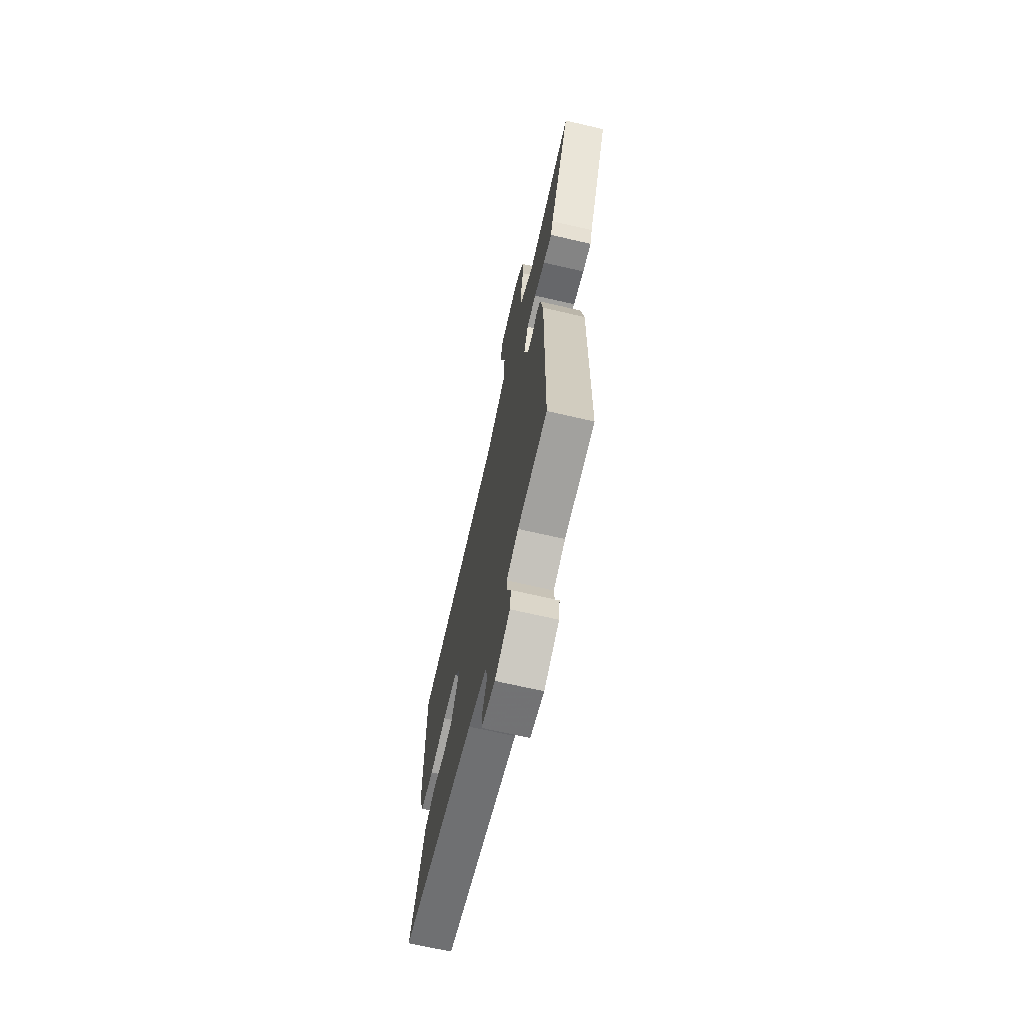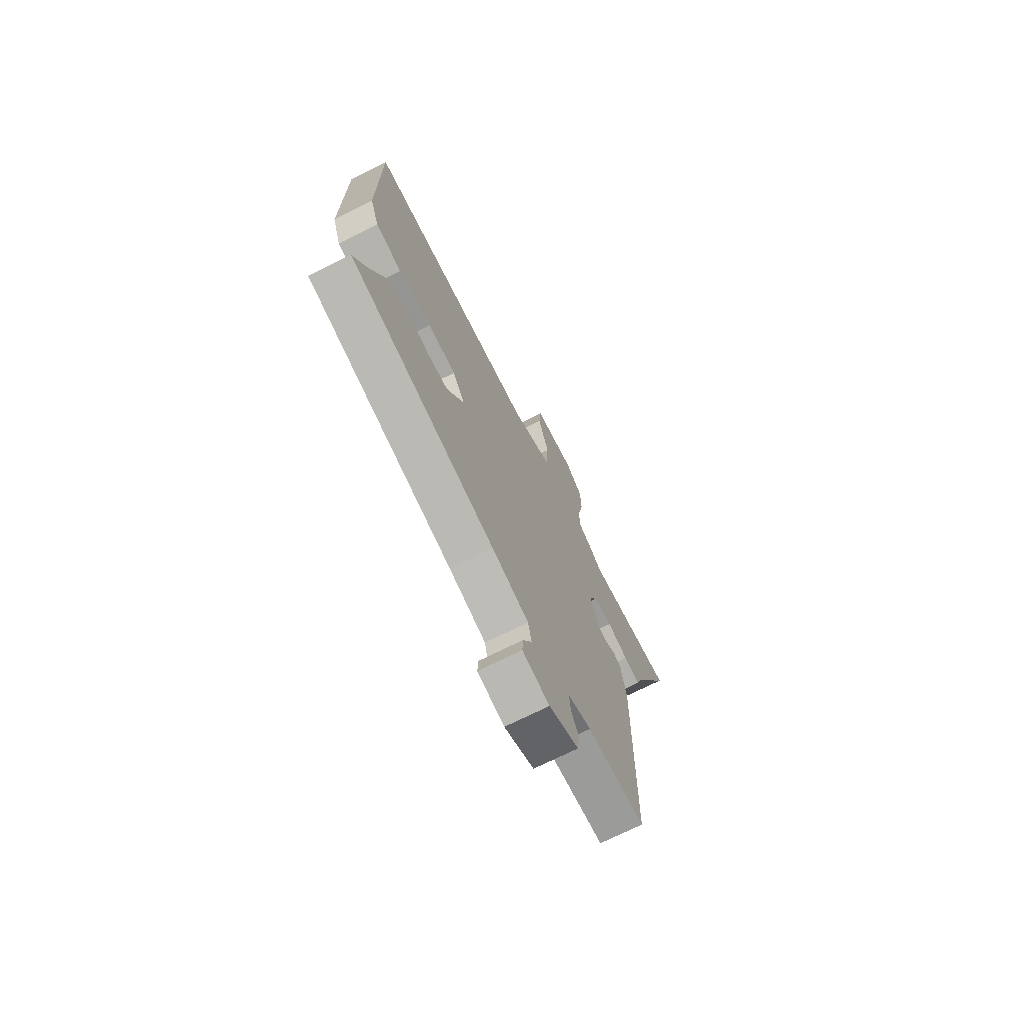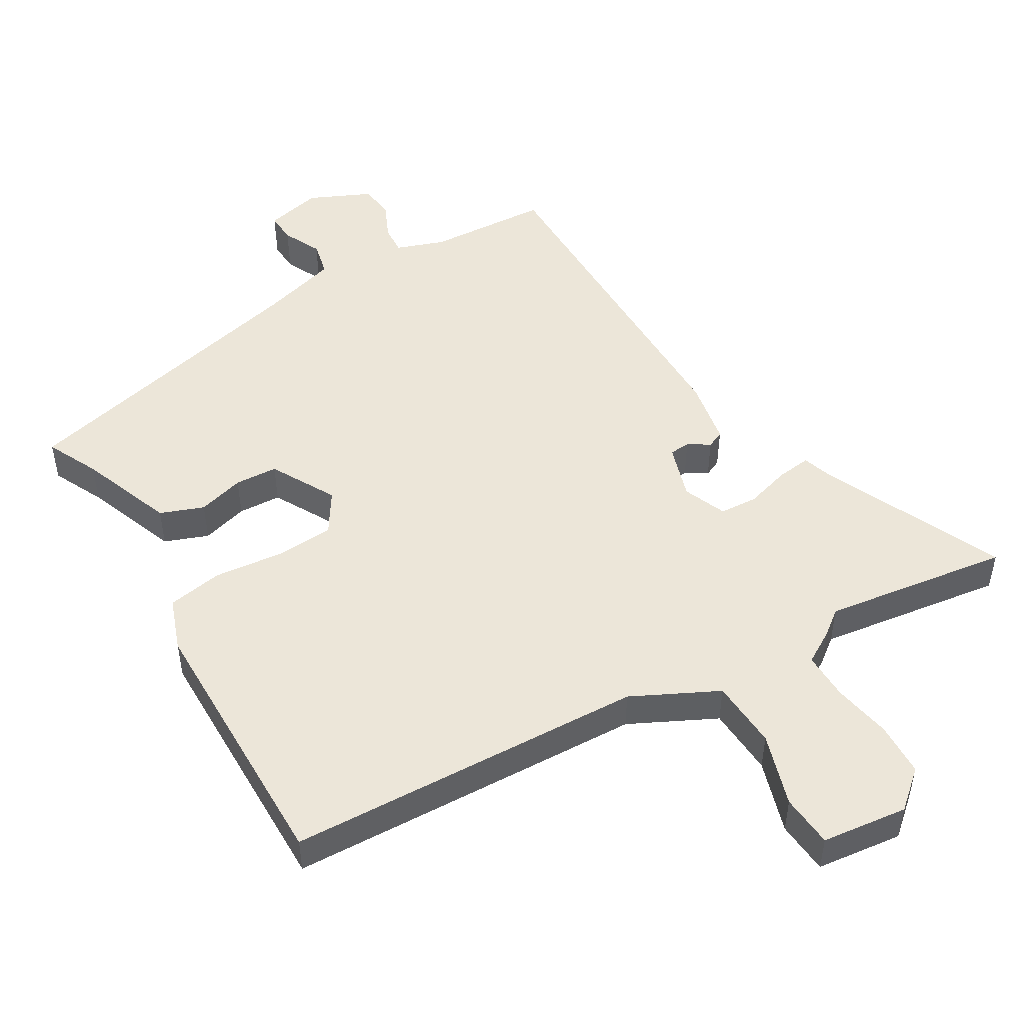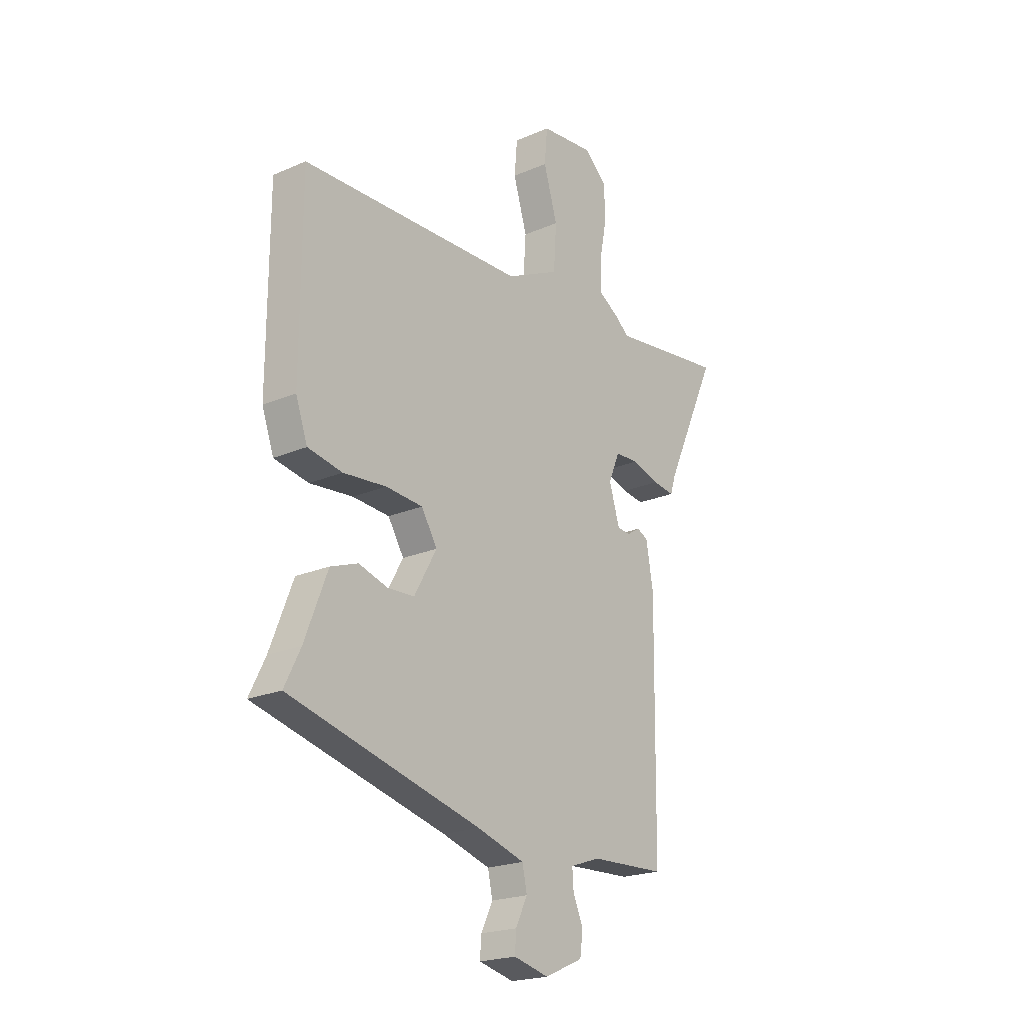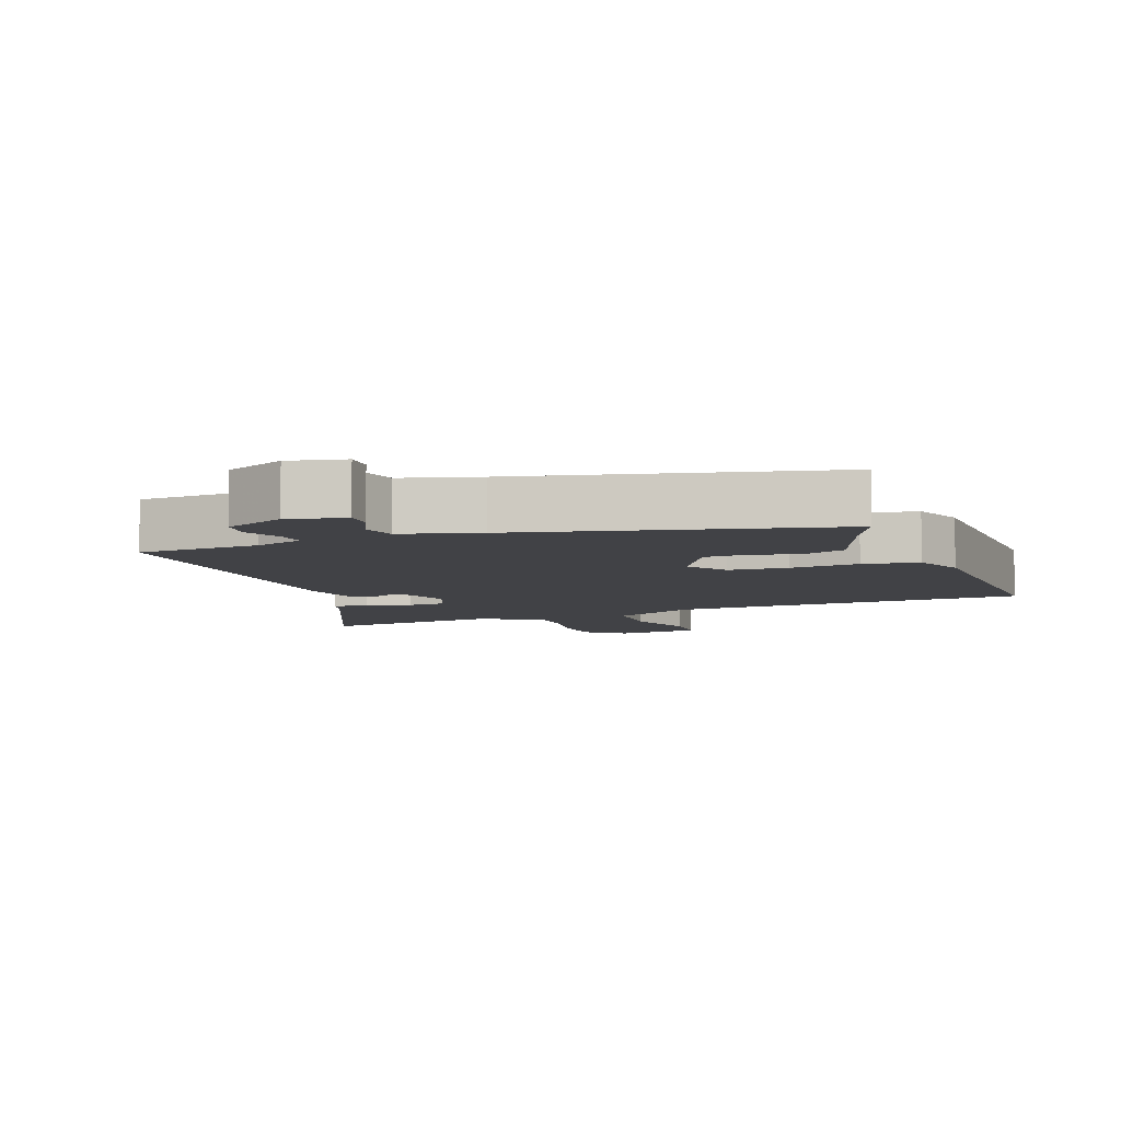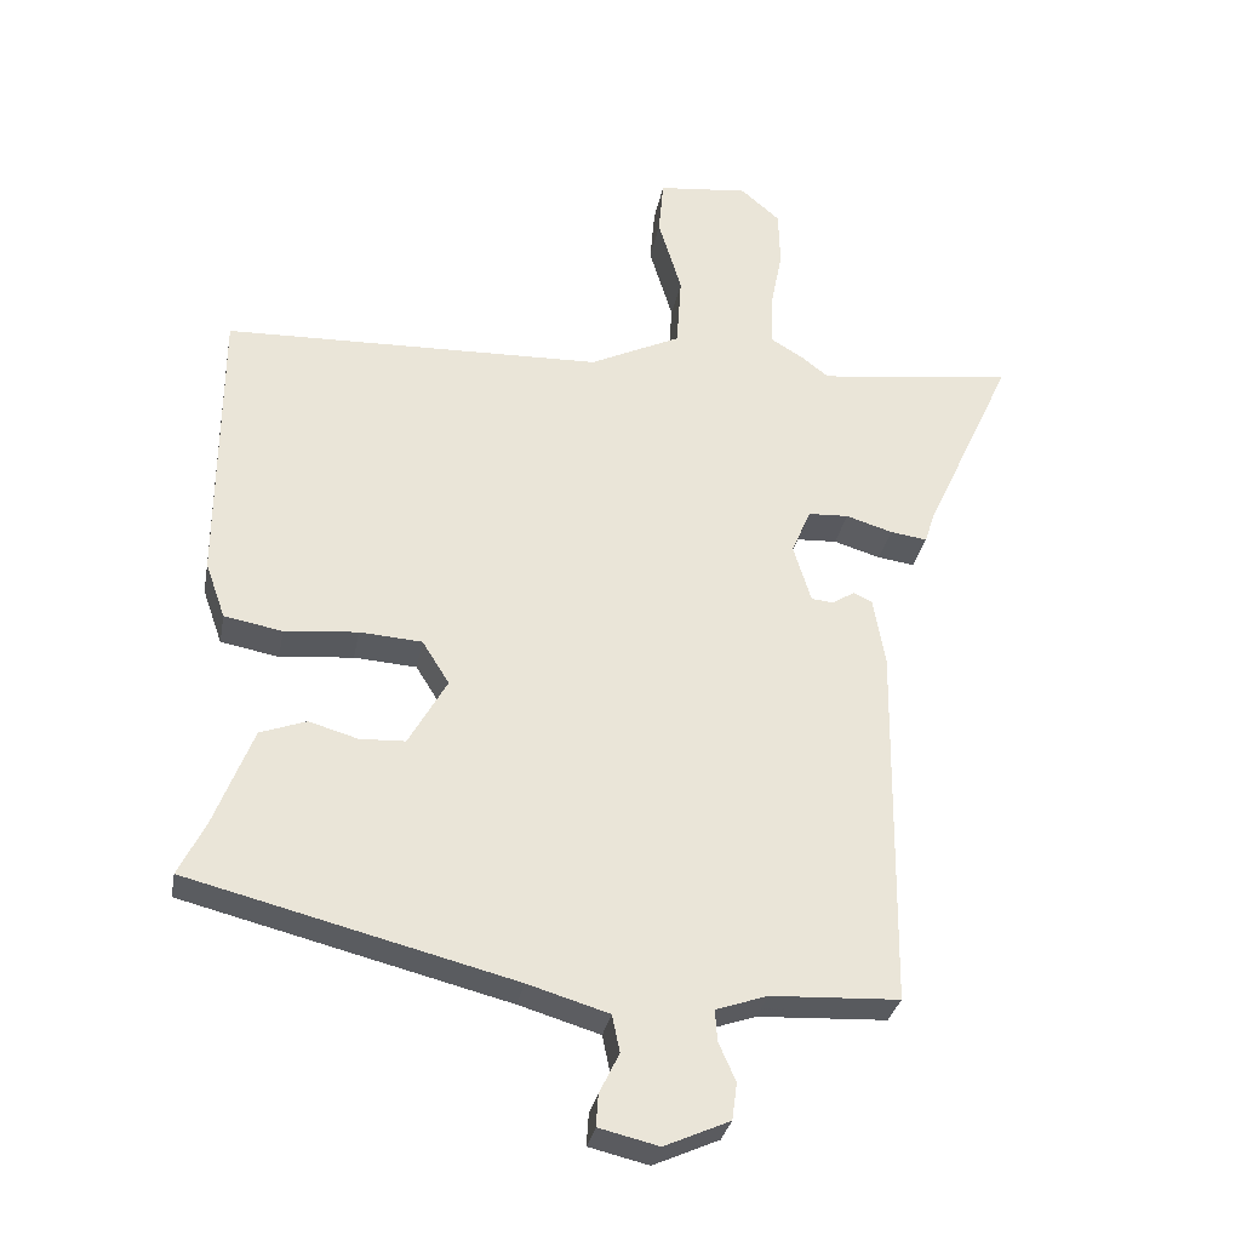
<metadata>
{"format":"obj","ext":"obj","renderer":"f3d","projection":"perspective","resolution":1024,"background":"white","views":[{"elev":-69.1,"azim":77.0,"up":"+Z"},{"elev":-72.0,"azim":-63.4,"up":"+Z"},{"elev":49.4,"azim":-30.1,"up":"+Y"},{"elev":-21.4,"azim":-52.6,"up":"+Z"},{"elev":-6.7,"azim":-158.5,"up":"+Y"},{"elev":-31.3,"azim":-10.6,"up":"+Z"}]}
</metadata>
<code>
v 0.451 0.07 -0.525
v 0.27 0.07 -0.534
v 0.198 0.07 -0.559
v 0.201 0.07 -0.603
v 0.225 0.07 -0.657
v 0.218 0.07 -0.709
v 0.126 0.07 -0.75
v 0.042 0.07 -0.73
v 0.045 0.07 -0.685
v 0.073 0.07 -0.628
v 0.062 0.07 -0.576
v -0.052 0.07 -0.542
v -0.509 0.07 -0.427
v -0.471 0.07 -0.35
v -0.417 0.07 -0.211
v -0.352 0.07 -0.187
v -0.283 0.07 -0.207
v -0.219 0.07 -0.204
v -0.165 0.07 -0.108
v -0.203 0.07 -0.047
v -0.291 0.07 -0.041
v -0.394 0.07 -0.051
v -0.476 0.07 -0.036
v -0.504 0.07 0.043
v -0.503 0.07 0.446
v 0.032 0.07 0.463
v 0.16 0.07 0.525
v 0.167 0.07 0.628
v 0.134 0.07 0.737
v 0.141 0.07 0.816
v 0.269 0.07 0.83
v 0.324 0.07 0.782
v 0.326 0.07 0.702
v 0.309 0.07 0.615
v 0.307 0.07 0.544
v 0.355 0.07 0.515
v 0.392 0.07 0.486
v 0.669 0.07 0.523
v 0.543 0.07 0.251
v 0.529 0.07 0.208
v 0.477 0.07 0.215
v 0.411 0.07 0.235
v 0.354 0.07 0.232
v 0.327 0.07 0.168
v 0.352 0.07 0.086
v 0.383 0.07 0.083
v 0.415 0.07 0.103
v 0.441 0.07 0.091
v 0.458 0.07 -0.007
v 0.451 0 -0.525
v 0.27 0 -0.534
v 0.198 0 -0.559
v 0.201 0 -0.603
v 0.225 0 -0.657
v 0.218 0 -0.709
v 0.126 0 -0.75
v 0.042 0 -0.73
v 0.045 0 -0.685
v 0.073 0 -0.628
v 0.062 0 -0.576
v -0.052 0 -0.542
v -0.509 0 -0.427
v -0.471 0 -0.35
v -0.417 0 -0.211
v -0.352 0 -0.187
v -0.283 0 -0.207
v -0.219 0 -0.204
v -0.165 0 -0.108
v -0.203 0 -0.047
v -0.291 0 -0.041
v -0.394 0 -0.051
v -0.476 0 -0.036
v -0.504 0 0.043
v -0.503 0 0.446
v 0.032 0 0.463
v 0.16 0 0.525
v 0.167 0 0.628
v 0.134 0 0.737
v 0.141 0 0.816
v 0.269 0 0.83
v 0.324 0 0.782
v 0.326 0 0.702
v 0.309 0 0.615
v 0.307 0 0.544
v 0.355 0 0.515
v 0.392 0 0.486
v 0.669 0 0.523
v 0.543 0 0.251
v 0.529 0 0.208
v 0.477 0 0.215
v 0.411 0 0.235
v 0.354 0 0.232
v 0.327 0 0.168
v 0.352 0 0.086
v 0.383 0 0.083
v 0.415 0 0.103
v 0.441 0 0.091
v 0.458 0 -0.007
f 49 1 2
f 48 49 2
f 47 48 2
f 46 47 2
f 45 46 2 3
f 44 45 3
f 39 40 41 42
f 39 42 43
f 38 39 43
f 37 38 43
f 37 43 44
f 36 37 44
f 35 36 44
f 32 33 34
f 31 32 34
f 30 31 34
f 29 30 34
f 28 29 34
f 27 28 34 35
f 35 44 3
f 27 35 3
f 26 27 3
f 24 25 26
f 23 24 26
f 22 23 26
f 21 22 26
f 14 15 16 17
f 14 17 18
f 13 14 18
f 12 13 18
f 11 12 18 19
f 8 9 10
f 7 8 10
f 6 7 10
f 5 6 10
f 4 5 10
f 4 10 11
f 3 4 11 19
f 20 21 26
f 3 19 20 26
f 51 50 98
f 51 98 97
f 51 97 96
f 51 96 95
f 52 51 95 94
f 52 94 93
f 91 90 89 88
f 92 91 88
f 92 88 87
f 92 87 86
f 93 92 86
f 93 86 85
f 93 85 84
f 83 82 81
f 83 81 80
f 83 80 79
f 83 79 78
f 83 78 77
f 84 83 77 76
f 52 93 84
f 52 84 76
f 52 76 75
f 75 74 73
f 75 73 72
f 75 72 71
f 75 71 70
f 66 65 64 63
f 67 66 63
f 67 63 62
f 67 62 61
f 68 67 61 60
f 59 58 57
f 59 57 56
f 59 56 55
f 59 55 54
f 59 54 53
f 60 59 53
f 68 60 53 52
f 75 70 69
f 75 69 68 52
f 1 50 51 2
f 2 51 52 3
f 3 52 53 4
f 4 53 54 5
f 5 54 55 6
f 6 55 56 7
f 7 56 57 8
f 8 57 58 9
f 9 58 59 10
f 10 59 60 11
f 11 60 61 12
f 12 61 62 13
f 13 62 63 14
f 14 63 64 15
f 15 64 65 16
f 16 65 66 17
f 17 66 67 18
f 18 67 68 19
f 19 68 69 20
f 20 69 70 21
f 21 70 71 22
f 22 71 72 23
f 23 72 73 24
f 24 73 74 25
f 25 74 75 26
f 26 75 76 27
f 27 76 77 28
f 28 77 78 29
f 29 78 79 30
f 30 79 80 31
f 31 80 81 32
f 32 81 82 33
f 33 82 83 34
f 34 83 84 35
f 35 84 85 36
f 36 85 86 37
f 37 86 87 38
f 38 87 88 39
f 39 88 89 40
f 40 89 90 41
f 41 90 91 42
f 42 91 92 43
f 43 92 93 44
f 44 93 94 45
f 45 94 95 46
f 46 95 96 47
f 47 96 97 48
f 48 97 98 49
f 49 98 50 1

</code>
